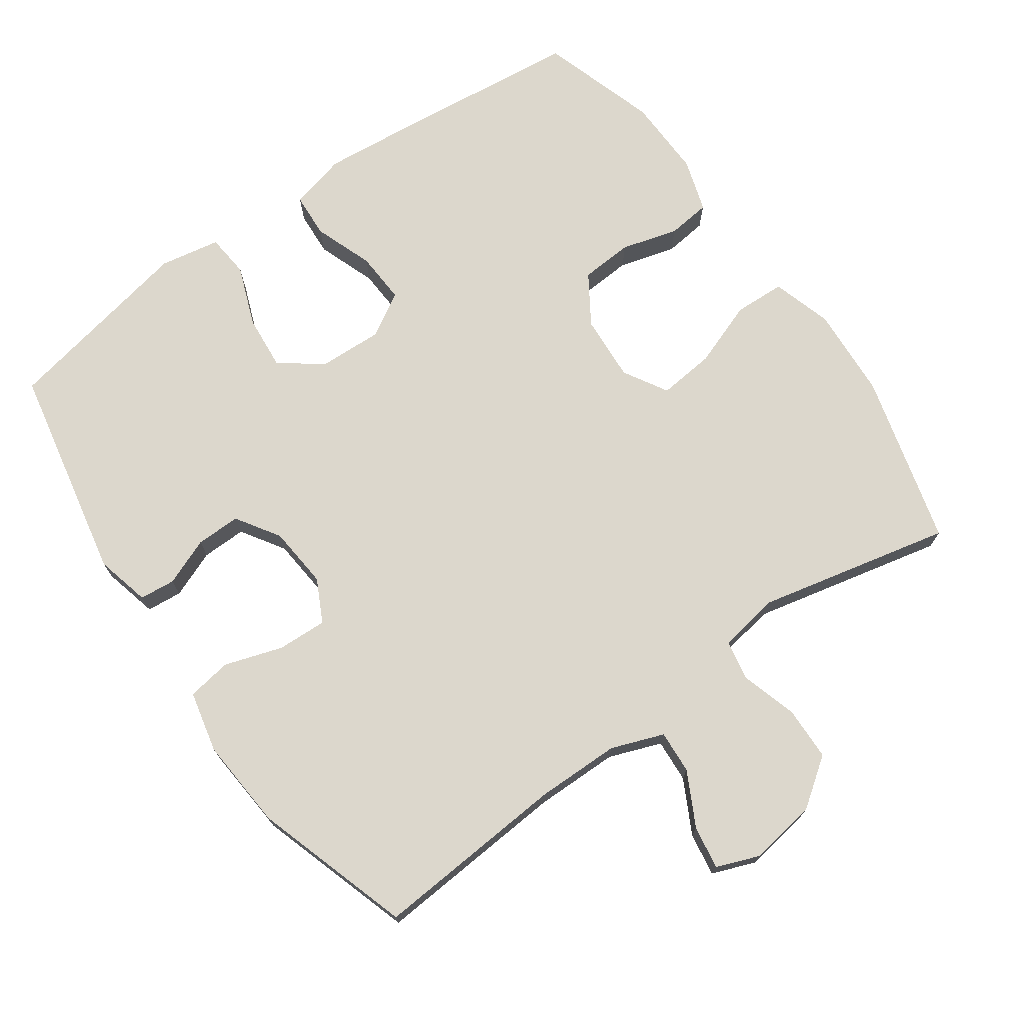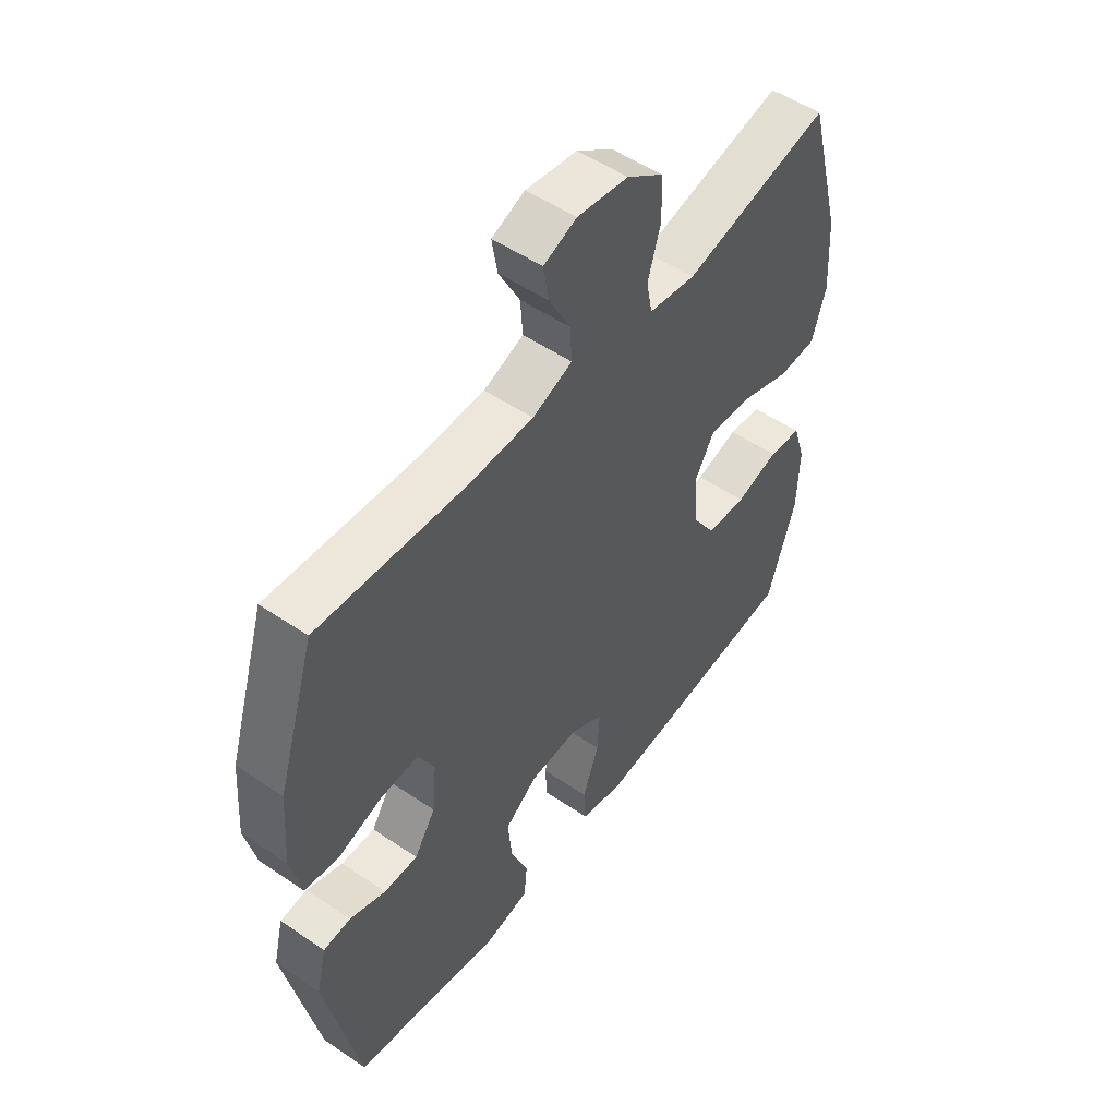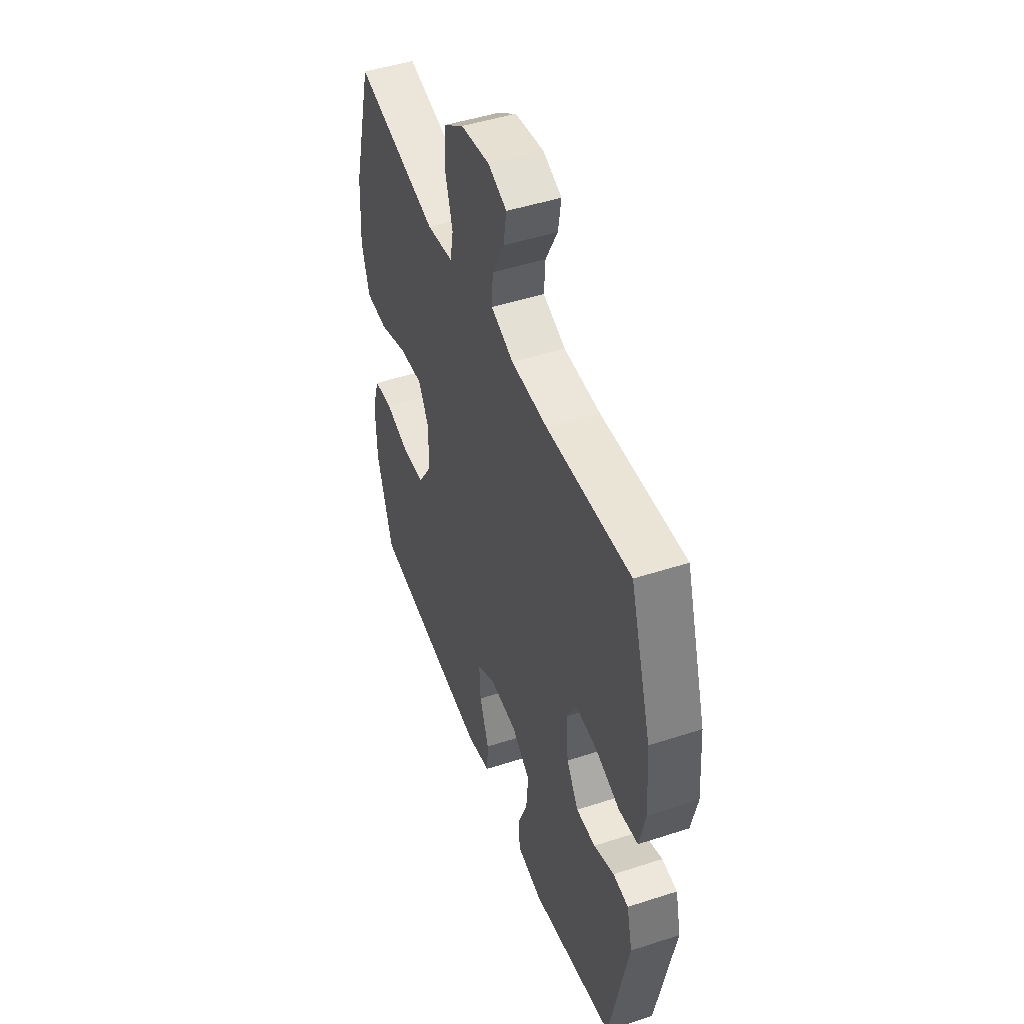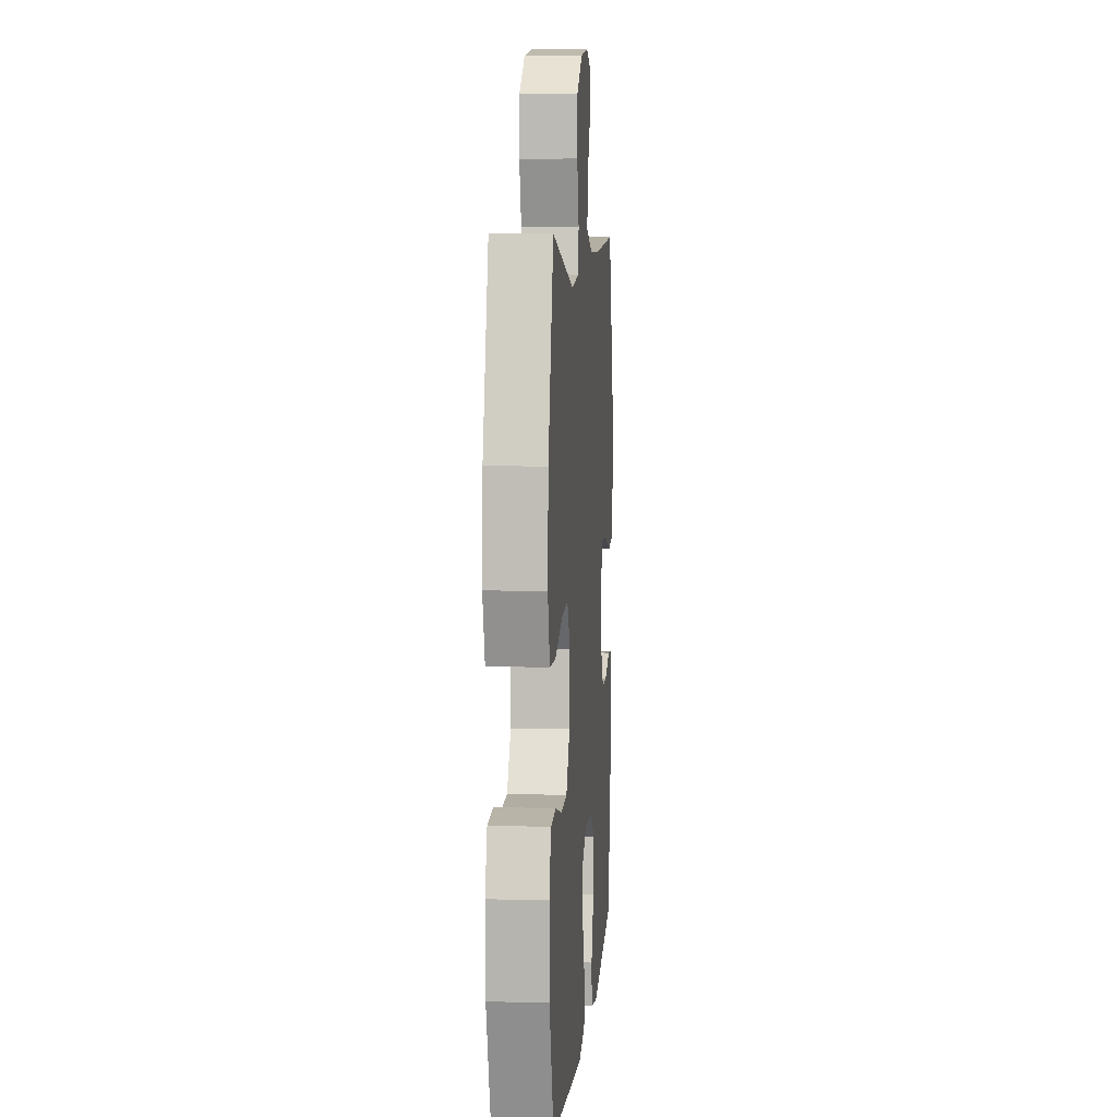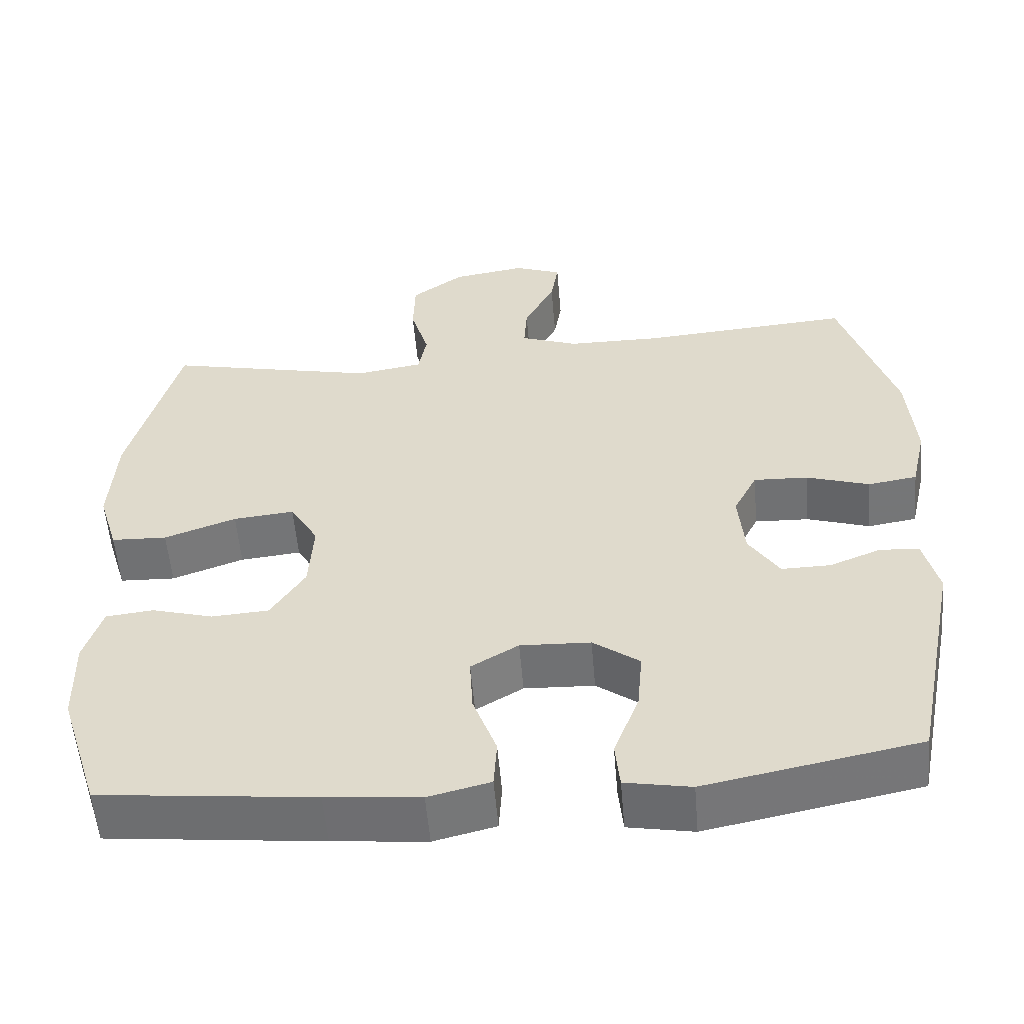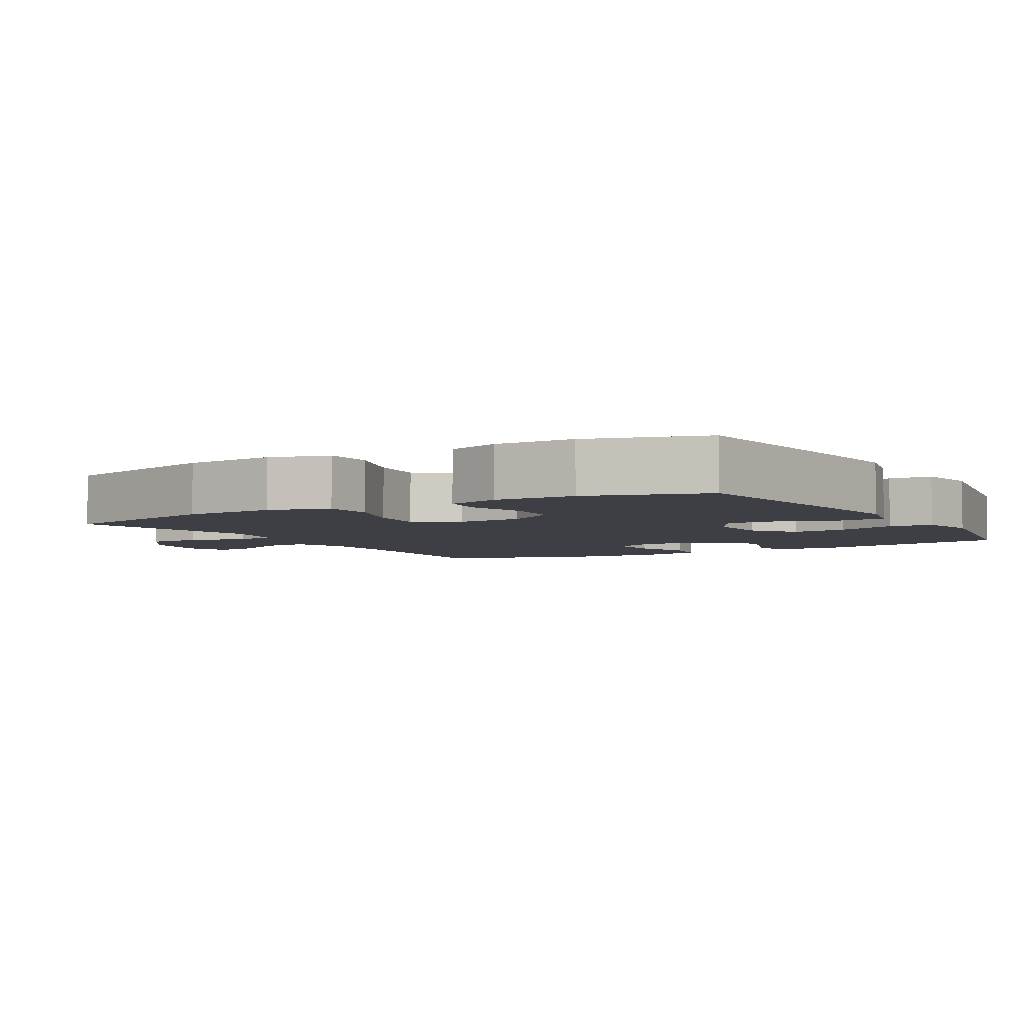
<metadata>
{"format":"obj","ext":"obj","renderer":"f3d","projection":"perspective","resolution":1024,"background":"white","views":[{"elev":72.9,"azim":-35.3,"up":"+Y"},{"elev":52.3,"azim":-53.8,"up":"+Z"},{"elev":47.6,"azim":-110.1,"up":"+Z"},{"elev":6.8,"azim":94.6,"up":"+Z"},{"elev":-55.6,"azim":-175.2,"up":"+Z"},{"elev":-4.5,"azim":120.7,"up":"+Y"}]}
</metadata>
<code>
v -0.5 0.07 0.5
v -0.222 0.07 0.479
v -0.101 0.07 0.48
v -0.026 0.07 0.508
v -0.03 0.07 0.57
v -0.07 0.07 0.647
v -0.08 0.07 0.709
v -0.018 0.07 0.733
v 0.078 0.07 0.718
v 0.147 0.07 0.668
v 0.149 0.07 0.591
v 0.125 0.07 0.51
v 0.136 0.07 0.452
v 0.224 0.07 0.438
v 0.5 0.07 0.5
v 0.565 0.07 0.255
v 0.573 0.07 0.123
v 0.547 0.07 0.037
v 0.474 0.07 0.034
v 0.38 0.07 0.068
v 0.3 0.07 0.076
v 0.263 0.07 0.013
v 0.269 0.07 -0.082
v 0.314 0.07 -0.152
v 0.389 0.07 -0.157
v 0.47 0.07 -0.134
v 0.532 0.07 -0.141
v 0.556 0.07 -0.217
v 0.553 0.07 -0.332
v 0.5 0.07 -0.5
v 0.219 0.07 -0.531
v 0.096 0.07 -0.543
v 0.015 0.07 -0.523
v 0.011 0.07 -0.459
v 0.042 0.07 -0.374
v 0.046 0.07 -0.3
v -0.016 0.07 -0.263
v -0.108 0.07 -0.267
v -0.169 0.07 -0.312
v -0.162 0.07 -0.391
v -0.129 0.07 -0.477
v -0.135 0.07 -0.539
v -0.221 0.07 -0.555
v -0.5 0.07 -0.5
v -0.562 0.07 -0.192
v -0.543 0.07 -0.114
v -0.492 0.07 -0.109
v -0.424 0.07 -0.136
v -0.36 0.07 -0.137
v -0.32 0.07 -0.075
v -0.312 0.07 0.014
v -0.343 0.07 0.075
v -0.414 0.07 0.072
v -0.497 0.07 0.045
v -0.561 0.07 0.055
v -0.581 0.07 0.143
v -0.571 0.07 0.274
v -0.5 0 0.5
v -0.222 0 0.479
v -0.101 0 0.48
v -0.026 0 0.508
v -0.03 0 0.57
v -0.07 0 0.647
v -0.08 0 0.709
v -0.018 0 0.733
v 0.078 0 0.718
v 0.147 0 0.668
v 0.149 0 0.591
v 0.125 0 0.51
v 0.136 0 0.452
v 0.224 0 0.438
v 0.5 0 0.5
v 0.565 0 0.255
v 0.573 0 0.123
v 0.547 0 0.037
v 0.474 0 0.034
v 0.38 0 0.068
v 0.3 0 0.076
v 0.263 0 0.013
v 0.269 0 -0.082
v 0.314 0 -0.152
v 0.389 0 -0.157
v 0.47 0 -0.134
v 0.532 0 -0.141
v 0.556 0 -0.217
v 0.553 0 -0.332
v 0.5 0 -0.5
v 0.219 0 -0.531
v 0.096 0 -0.543
v 0.015 0 -0.523
v 0.011 0 -0.459
v 0.042 0 -0.374
v 0.046 0 -0.3
v -0.016 0 -0.263
v -0.108 0 -0.267
v -0.169 0 -0.312
v -0.162 0 -0.391
v -0.129 0 -0.477
v -0.135 0 -0.539
v -0.221 0 -0.555
v -0.5 0 -0.5
v -0.562 0 -0.192
v -0.543 0 -0.114
v -0.492 0 -0.109
v -0.424 0 -0.136
v -0.36 0 -0.137
v -0.32 0 -0.075
v -0.312 0 0.014
v -0.343 0 0.075
v -0.414 0 0.072
v -0.497 0 0.045
v -0.561 0 0.055
v -0.581 0 0.143
v -0.571 0 0.274
f 56 57 1 2
f 53 54 55 56
f 52 53 56 2
f 51 52 2 3
f 50 51 3 4
f 45 46 47 48
f 45 48 49
f 44 45 49
f 43 44 49 50
f 40 41 42 43
f 39 40 43 50
f 32 33 34 35
f 32 35 36
f 31 32 36
f 30 31 36
f 29 30 36 37
f 25 26 27 28
f 24 25 28 29
f 17 18 19 20
f 17 20 21
f 14 15 16 17
f 13 14 17 21
f 9 10 11 12
f 9 12 13
f 8 9 13
f 5 6 7 8
f 4 5 8 13
f 38 39 50 4
f 24 29 37
f 23 24 37 38
f 22 23 38 4
f 4 13 21 22
f 59 58 114 113
f 113 112 111 110
f 59 113 110 109
f 60 59 109 108
f 61 60 108 107
f 105 104 103 102
f 106 105 102
f 106 102 101
f 107 106 101 100
f 100 99 98 97
f 107 100 97 96
f 92 91 90 89
f 93 92 89
f 93 89 88
f 93 88 87
f 94 93 87 86
f 85 84 83 82
f 86 85 82 81
f 77 76 75 74
f 78 77 74
f 74 73 72 71
f 78 74 71 70
f 69 68 67 66
f 70 69 66
f 70 66 65
f 65 64 63 62
f 70 65 62 61
f 61 107 96 95
f 94 86 81
f 95 94 81 80
f 61 95 80 79
f 79 78 70 61
f 1 58 59 2
f 2 59 60 3
f 3 60 61 4
f 4 61 62 5
f 5 62 63 6
f 6 63 64 7
f 7 64 65 8
f 8 65 66 9
f 9 66 67 10
f 10 67 68 11
f 11 68 69 12
f 12 69 70 13
f 13 70 71 14
f 14 71 72 15
f 15 72 73 16
f 16 73 74 17
f 17 74 75 18
f 18 75 76 19
f 19 76 77 20
f 20 77 78 21
f 21 78 79 22
f 22 79 80 23
f 23 80 81 24
f 24 81 82 25
f 25 82 83 26
f 26 83 84 27
f 27 84 85 28
f 28 85 86 29
f 29 86 87 30
f 30 87 88 31
f 31 88 89 32
f 32 89 90 33
f 33 90 91 34
f 34 91 92 35
f 35 92 93 36
f 36 93 94 37
f 37 94 95 38
f 38 95 96 39
f 39 96 97 40
f 40 97 98 41
f 41 98 99 42
f 42 99 100 43
f 43 100 101 44
f 44 101 102 45
f 45 102 103 46
f 46 103 104 47
f 47 104 105 48
f 48 105 106 49
f 49 106 107 50
f 50 107 108 51
f 51 108 109 52
f 52 109 110 53
f 53 110 111 54
f 54 111 112 55
f 55 112 113 56
f 56 113 114 57
f 57 114 58 1

</code>
